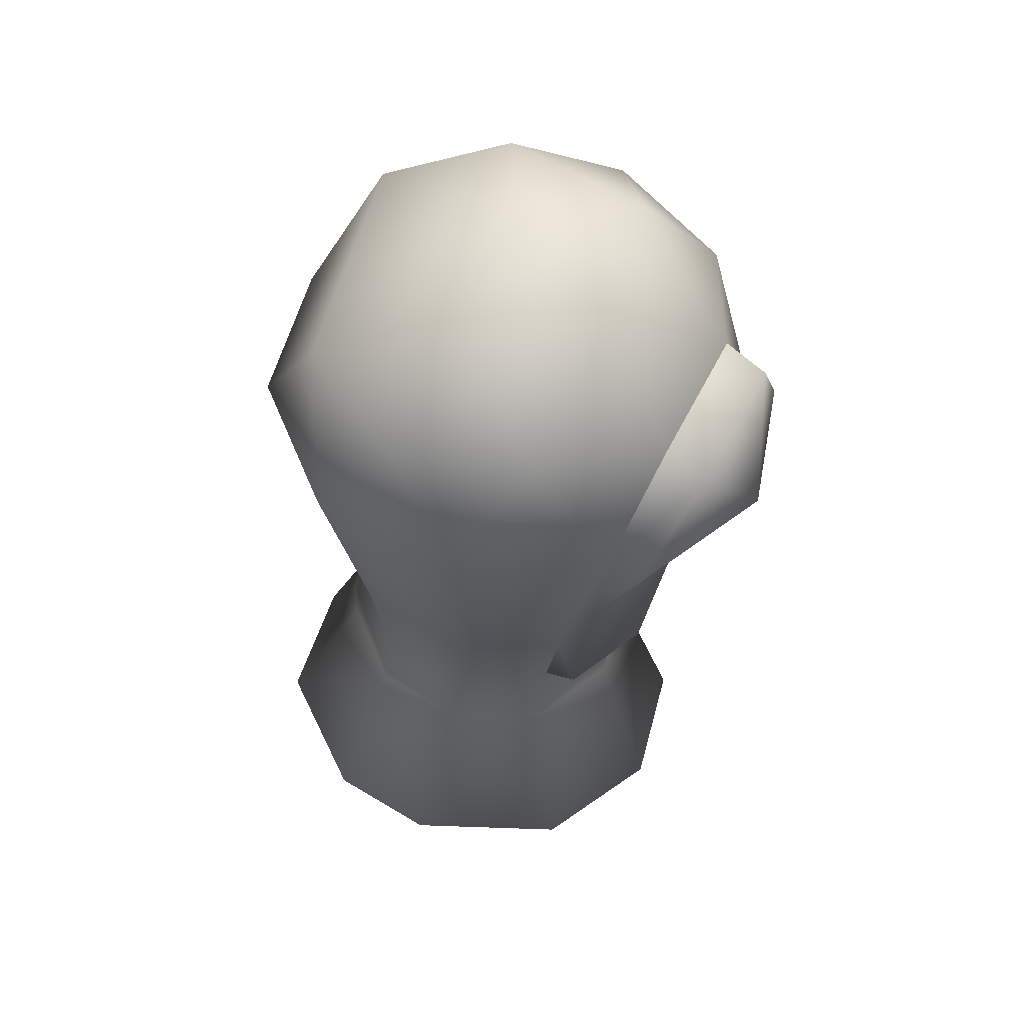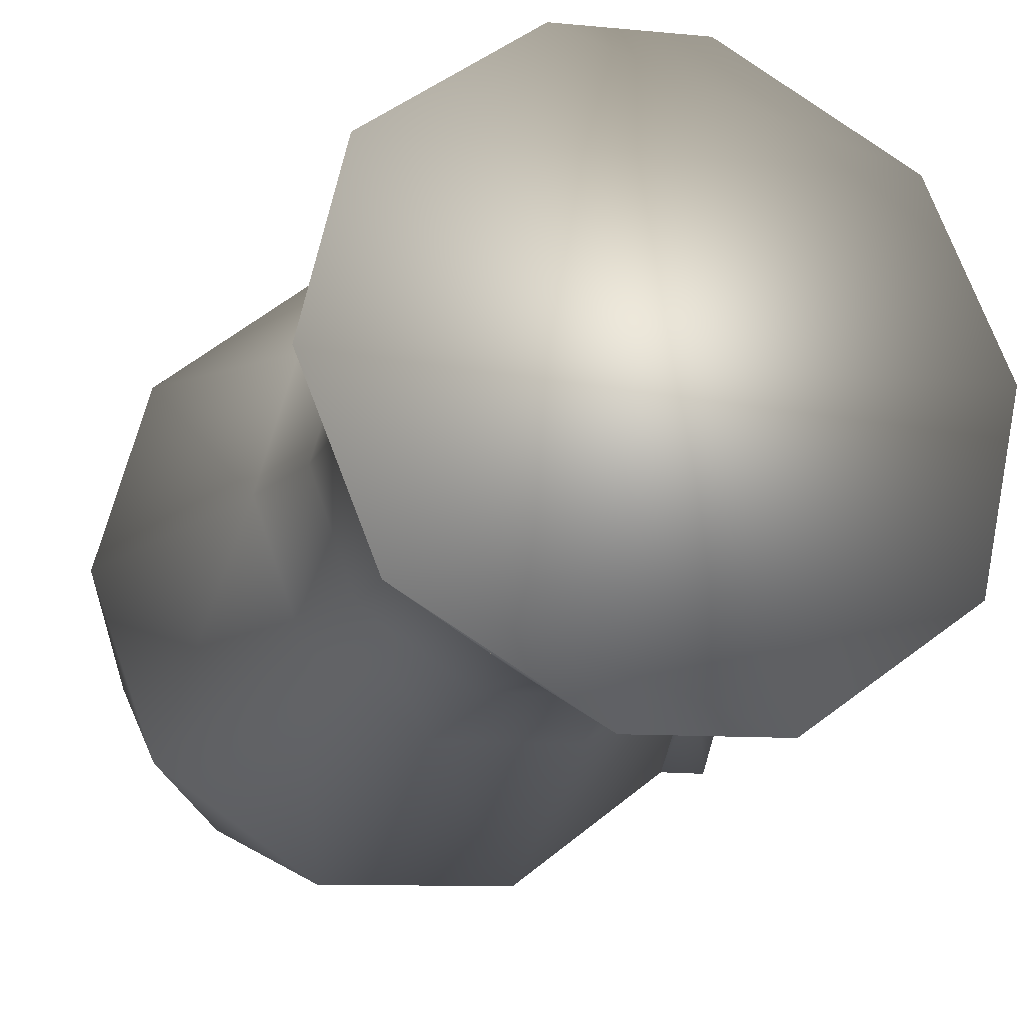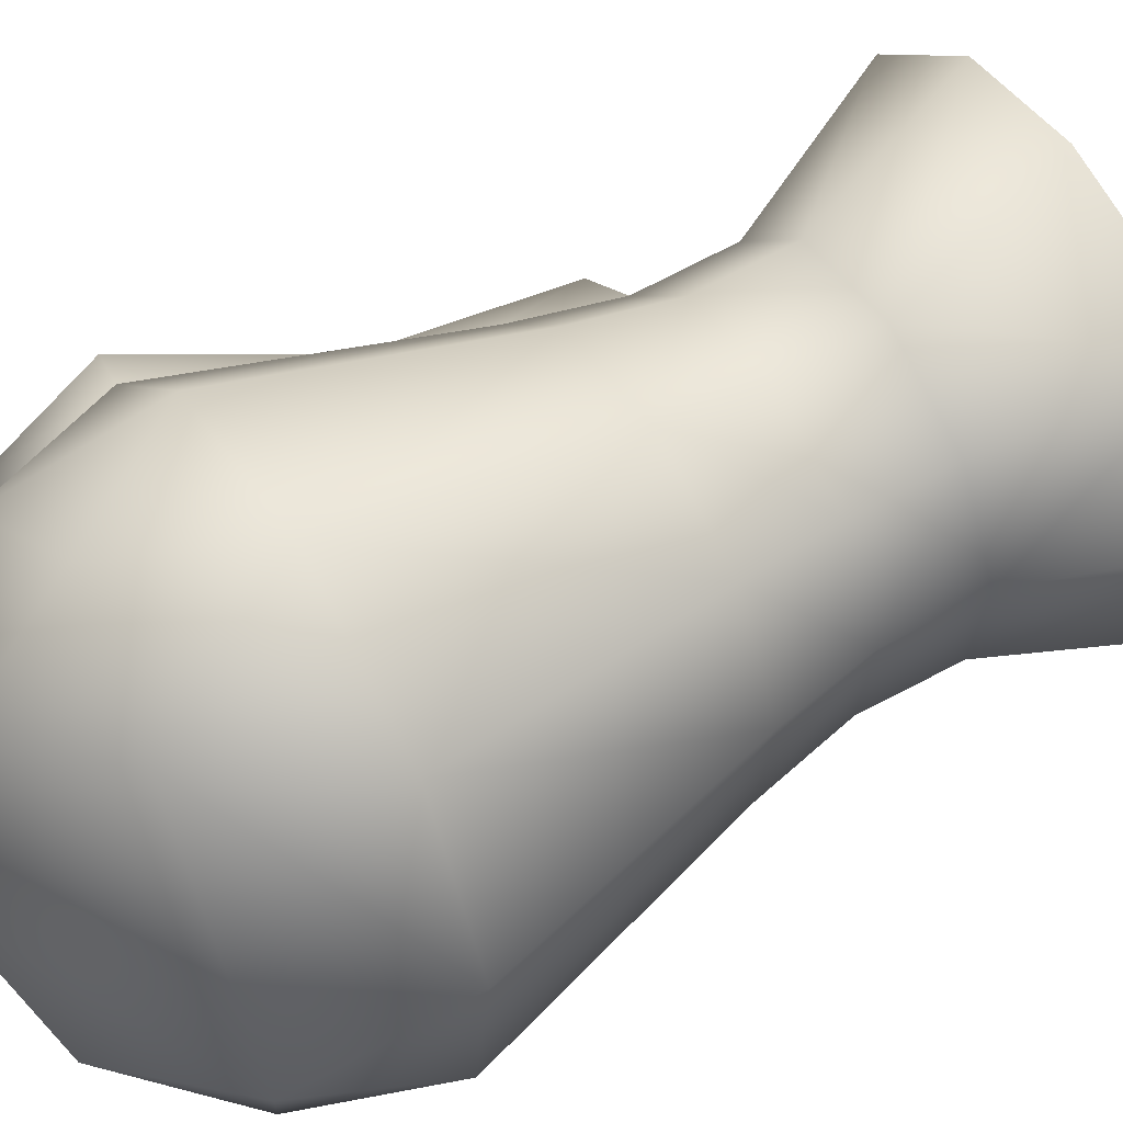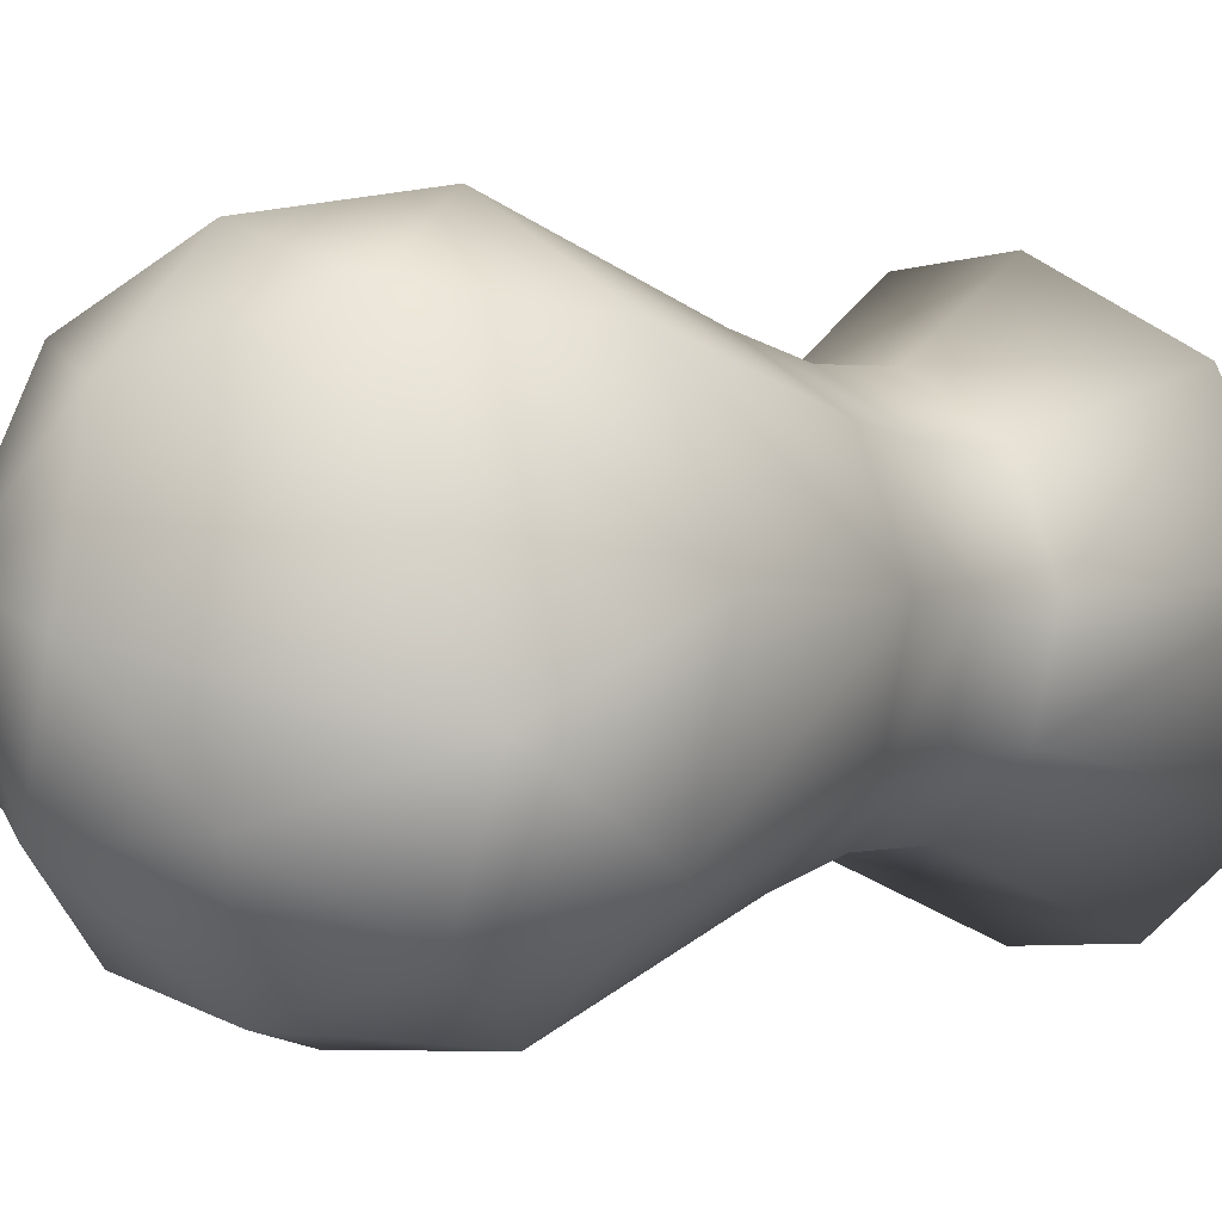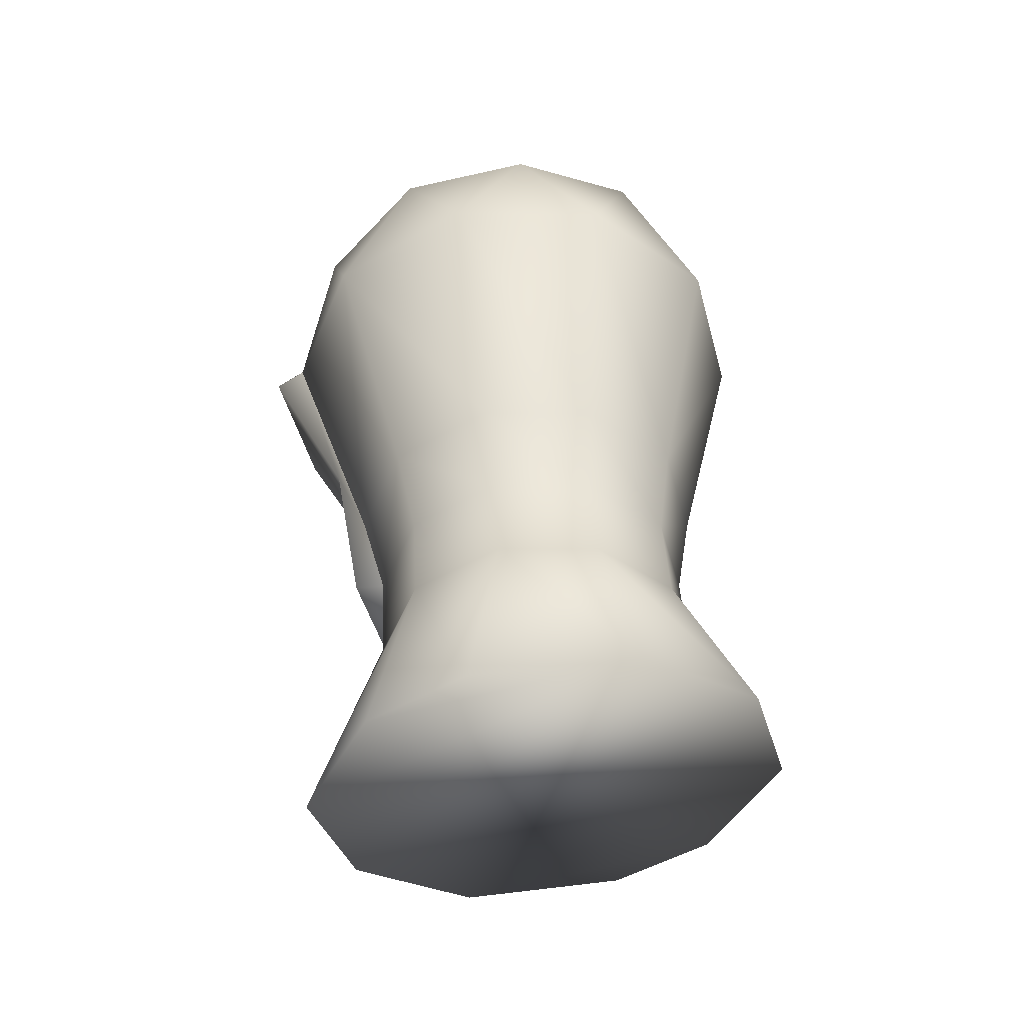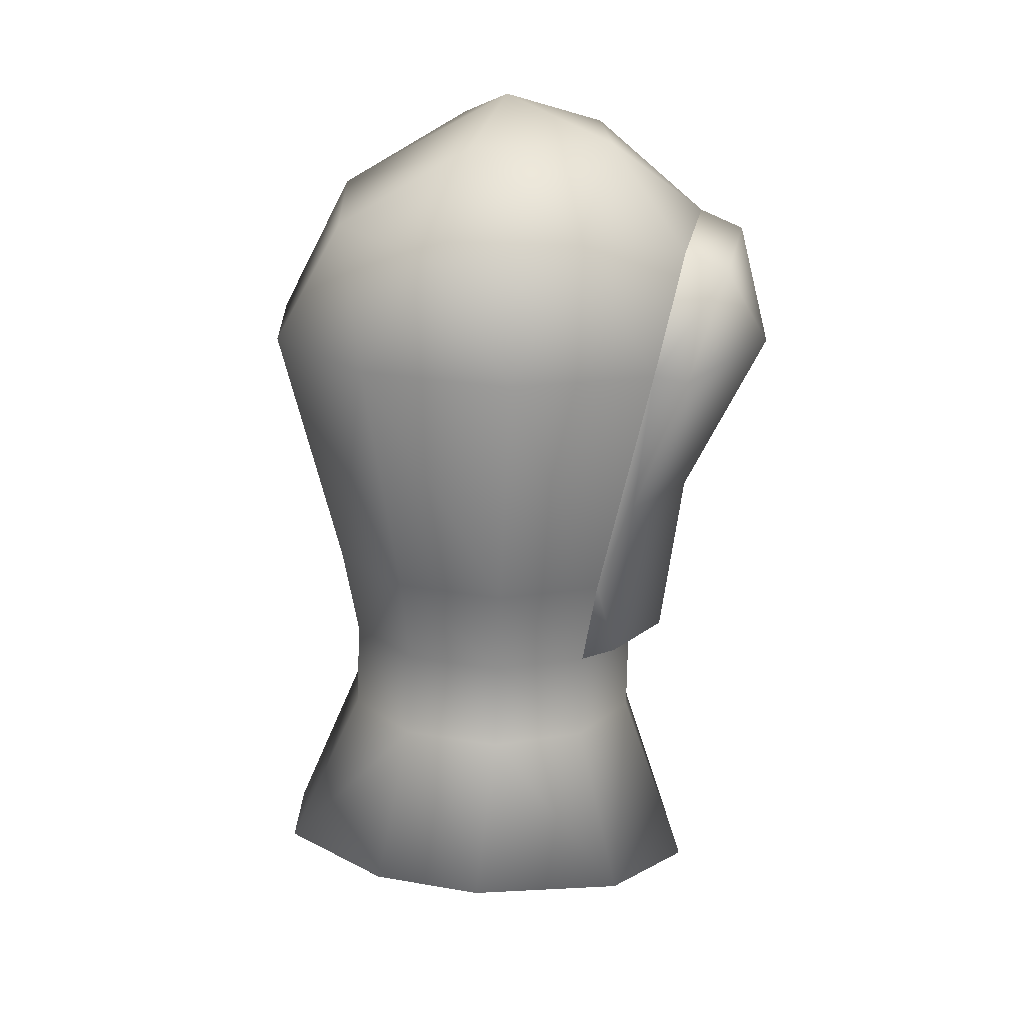
<metadata>
{"format":"obj","ext":"obj","renderer":"f3d","projection":"perspective","resolution":1024,"background":"white","views":[{"elev":59.5,"azim":-148.2,"up":"+Z"},{"elev":-8.0,"azim":163.2,"up":"+Y"},{"elev":43.3,"azim":59.3,"up":"+Y"},{"elev":-6.5,"azim":41.1,"up":"+Y"},{"elev":-49.3,"azim":32.6,"up":"+Z"},{"elev":25.0,"azim":-164.2,"up":"+Z"}]}
</metadata>
<code>
o thigh.000_Sphere.003
v -0.4045 -0.2922 -0.03075
v -0.4045 0.2923 0.03069
v -0.5955 0.08657 1.028
v -0.5664 -0.4823 0.6531
v -0.5663 0.3361 0.7391
v -0.5664 -0.2946 1.043
v -0.3611 -0.2348 -0.2761
v -0.3611 0.2871 -0.2212
v -0.4463 0.02617 -0.2487
v -0.5957 -0.03041 0.2574
v -0.5001 0.2619 0.2881
v -0.5002 -0.3227 0.2267
v -0.7209 0.08799 0.9818
v -0.8155 -0.07963 0.7259
v -0.662 0.3337 0.7295
v -0.6918 -0.2932 0.997
v -0.662 -0.4847 0.6434
v -0.4568 -0.2424 -0.2359
v -0.4567 0.2795 -0.1811
v -0.542 0.01855 -0.2085
v -0.1545 0.4729 0.04969
v 0.1545 0.4729 0.04971
v 0.4045 0.2922 0.03075
v 0.5 -4.2e-05 3.7e-05
v 0.4045 -0.2923 -0.03069
v 0.1545 -0.4729 -0.04969
v -0.1545 -0.4729 -0.04971
v -0.4045 -0.2922 -0.03075
v -0.5 4.2e-05 -3.8e-05
v -0.4045 0.2923 0.03069
v 0.3679 -0.6097 0.9546
v -0.3681 -0.6096 0.9545
v -0.5955 0.08657 1.028
v -4.1e-05 0.5168 1.073
v -0.000125 -0.1463 1.392
v -0.2163 0.5889 0.7657
v 0.2163 0.5889 0.7658
v 0.5663 0.336 0.7392
v 0.6999 -0.07322 0.6962
v 0.5662 -0.4824 0.6532
v 0.2162 -0.7353 0.6266
v -0.2164 -0.7352 0.6266
v -0.5664 -0.4823 0.6531
v -0.7001 -0.07311 0.6961
v -0.5663 0.3361 0.7391
v 0.3499 0.3674 1.113
v 0.5662 -0.2947 1.043
v -0.000139 -0.7038 0.9999
v -0.5664 -0.2946 1.043
v -0.3501 0.3675 1.112
v -8.7e-05 0.2306 1.327
v 0.2162 -0.4315 1.257
v -0.2164 -0.4315 1.257
v -0.3501 -0.02228 1.3
v -0.139 0.4779 -0.4525
v 0.1391 0.4779 -0.4525
v 0.3641 0.3153 -0.4696
v 0.45 0.05222 -0.4972
v 0.3641 -0.2108 -0.5249
v 0.1391 -0.3734 -0.542
v -0.139 -0.3734 -0.542
v -0.364 -0.2108 -0.5249
v -0.45 0.0523 -0.4973
v -0.364 0.3153 -0.4696
v -0.1544 0.7445 -0.811
v 0.1546 0.7445 -0.811
v 0.526 0.5 -0.8811
v 0.6501 0.1045 -0.9945
v 0.5259 -0.291 -1.108
v 0.1545 -0.5354 -1.178
v -0.1545 -0.5354 -1.178
v -0.5258 -0.2909 -1.108
v -0.6499 0.1046 -0.9946
v -0.5257 0.5001 -0.8812
v 0.138 0.4483 -0.2042
v -0.1379 0.4483 -0.2043
v 0.4464 0.02609 -0.2486
v 0.3612 0.287 -0.2212
v 0.1379 -0.3961 -0.293
v 0.3611 -0.2348 -0.276
v -0.3611 -0.2348 -0.2761
v -0.1379 -0.396 -0.293
v -0.3611 0.2871 -0.2212
v -0.4463 0.02617 -0.2487
f 34 37 36
f 31 41 40
f 32 43 42
f 33 45 44
f 46 37 34
f 37 46 38
f 39 47 40
f 31 40 47
f 48 41 31
f 41 48 42
f 32 42 48
f 49 43 32
f 43 49 44
f 33 44 49
f 50 45 33
f 45 50 36
f 34 36 50
f 51 46 34
f 52 31 47
f 53 32 48
f 48 52 53
f 35 53 52
f 52 48 31
f 54 33 49
f 49 53 54
f 35 54 53
f 53 49 32
f 51 34 50
f 50 54 51
f 35 51 54
f 54 50 33
f 38 46 39
f 69 70 71
f 69 71 72
f 68 69 73
f 69 72 73
f 67 68 74
f 68 73 74
f 65 66 74
f 66 67 74
f 39 46 47
f 46 51 47
f 35 52 47
f 35 47 51
f 76 55 64
f 76 64 83
f 21 76 83
f 21 83 30
f 84 63 62
f 84 62 81
f 29 84 28
f 84 81 28
f 82 61 60
f 82 60 79
f 27 82 79
f 27 79 26
f 80 59 58
f 80 58 77
f 25 80 77
f 25 77 24
f 78 57 56
f 78 56 75
f 23 78 22
f 78 75 22
f 83 64 63
f 83 63 84
f 30 83 84
f 30 84 29
f 81 62 61
f 81 61 82
f 28 81 27
f 81 82 27
f 79 60 59
f 79 59 80
f 26 79 80
f 26 80 25
f 77 58 57
f 77 57 78
f 24 77 23
f 77 78 23
f 75 56 55
f 75 55 76
f 76 21 22
f 76 22 75
f 64 55 74
f 55 65 74
f 62 63 73
f 62 73 72
f 60 61 70
f 61 71 70
f 58 59 68
f 59 69 68
f 56 57 67
f 56 67 66
f 63 64 74
f 63 74 73
f 61 62 72
f 61 72 71
f 59 60 69
f 60 70 69
f 57 58 67
f 58 68 67
f 55 56 65
f 56 66 65
f 29 44 45
f 29 45 30
f 21 30 36
f 30 45 36
f 21 36 37
f 21 37 22
f 22 37 23
f 37 38 23
f 23 38 24
f 38 39 24
f 24 39 40
f 24 40 25
f 25 40 41
f 25 41 26
f 26 41 42
f 26 42 27
f 27 42 28
f 42 43 28
f 28 43 29
f 43 44 29
f 13 15 14
f 13 14 16
f 14 17 16
f 10 20 12
f 20 18 12
f 10 11 20
f 11 19 20
f 10 12 17
f 10 17 14
f 10 14 15
f 10 15 11
f 7 18 9
f 18 20 9
f 9 20 19
f 9 19 8
f 8 19 2
f 19 11 2
f 1 12 18
f 1 18 7
f 2 11 5
f 11 15 5
f 12 1 4
f 12 4 17
f 6 16 4
f 16 17 4
f 3 13 16
f 3 16 6
f 5 15 13
f 5 13 3

</code>
